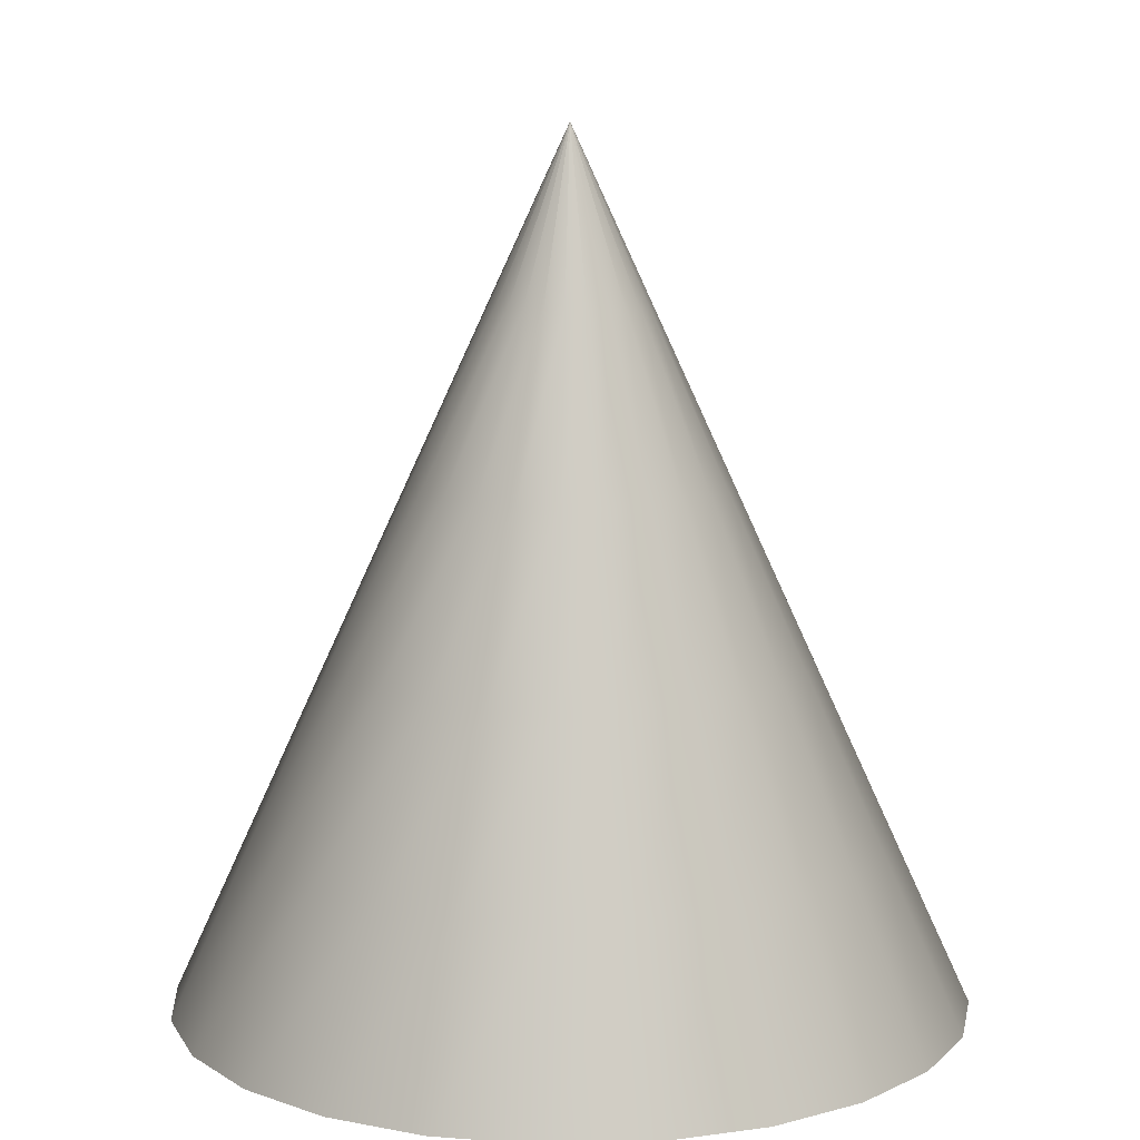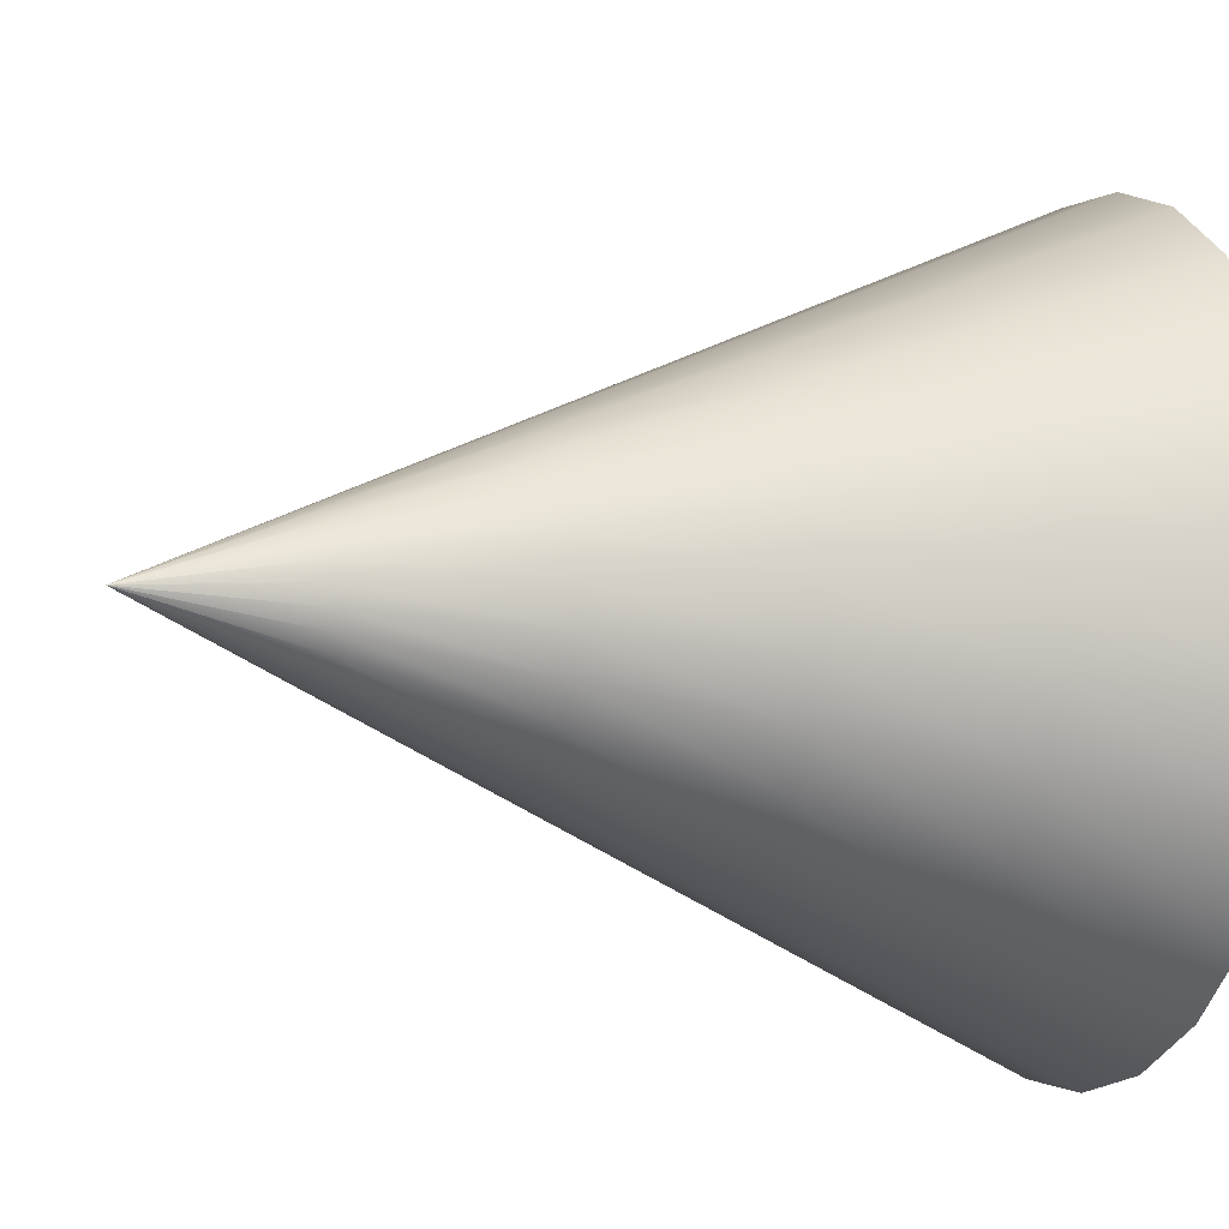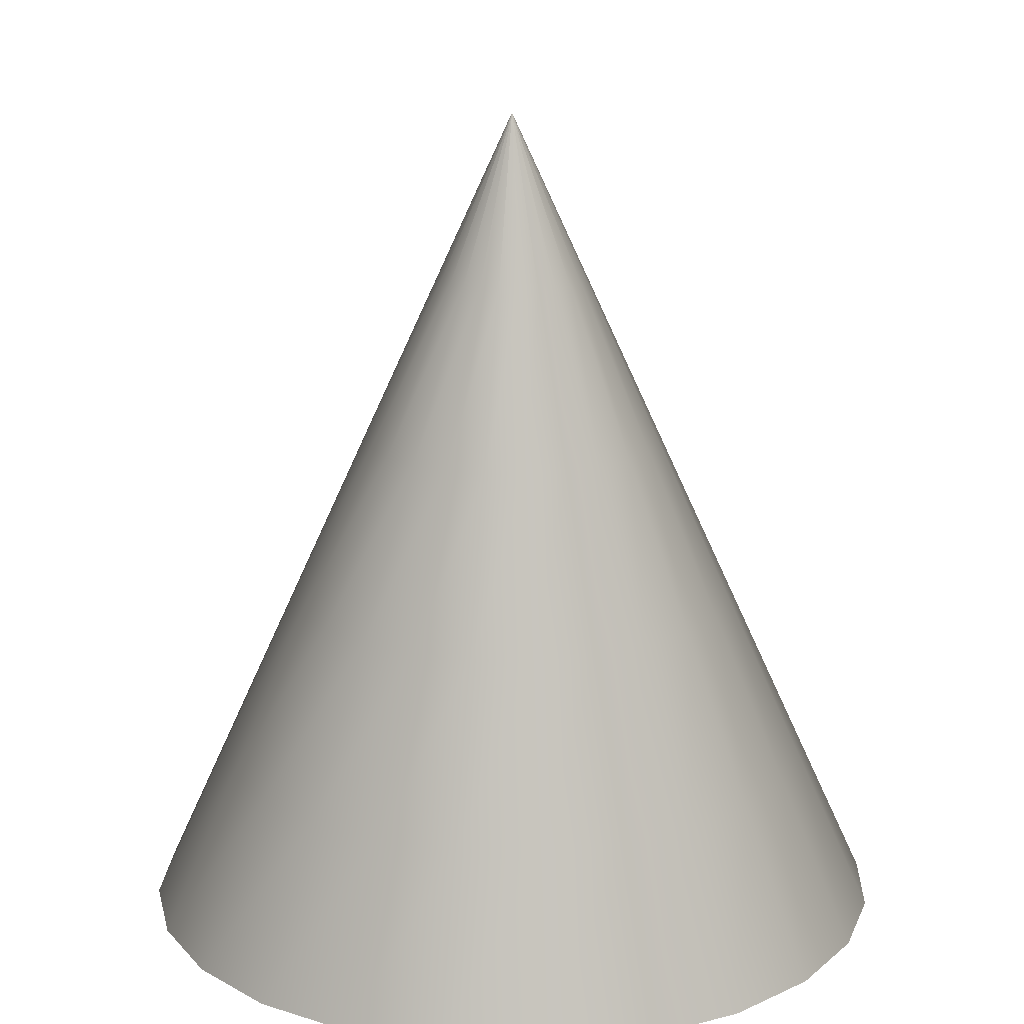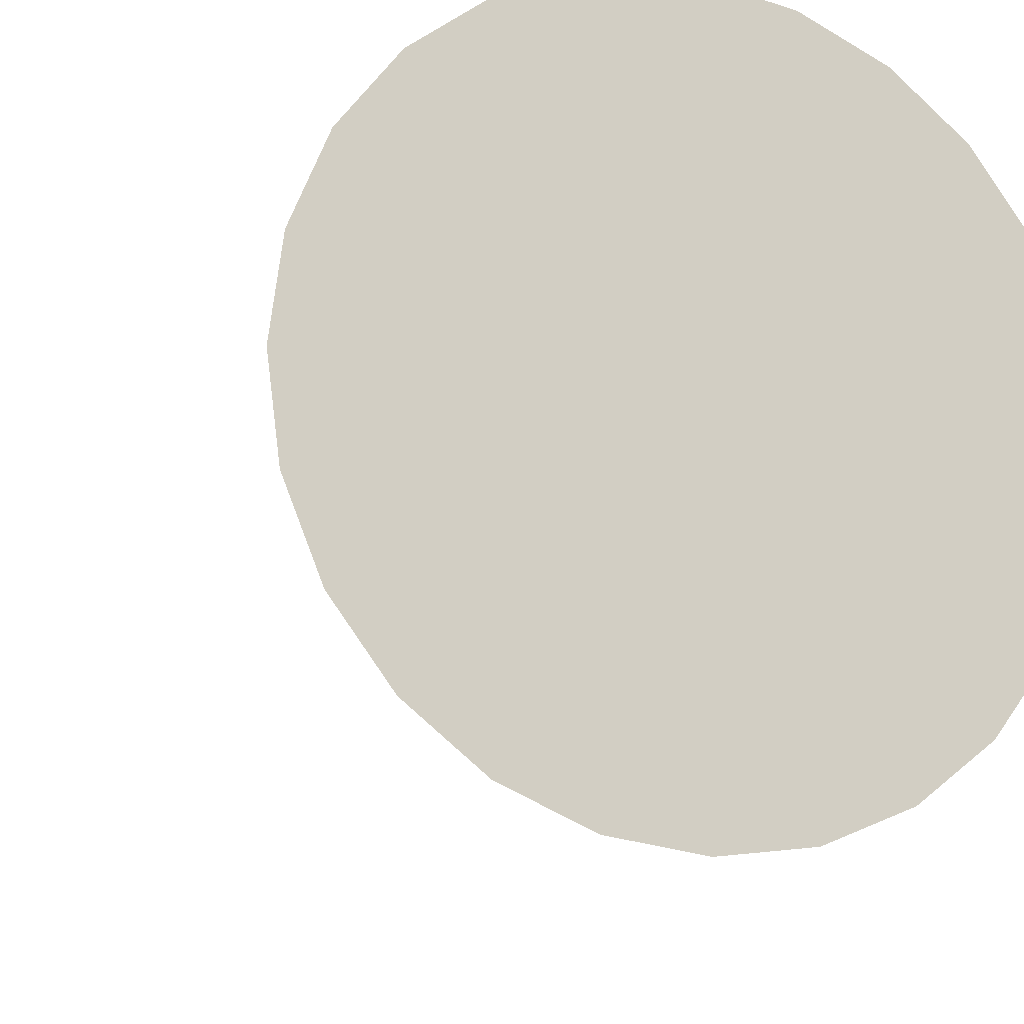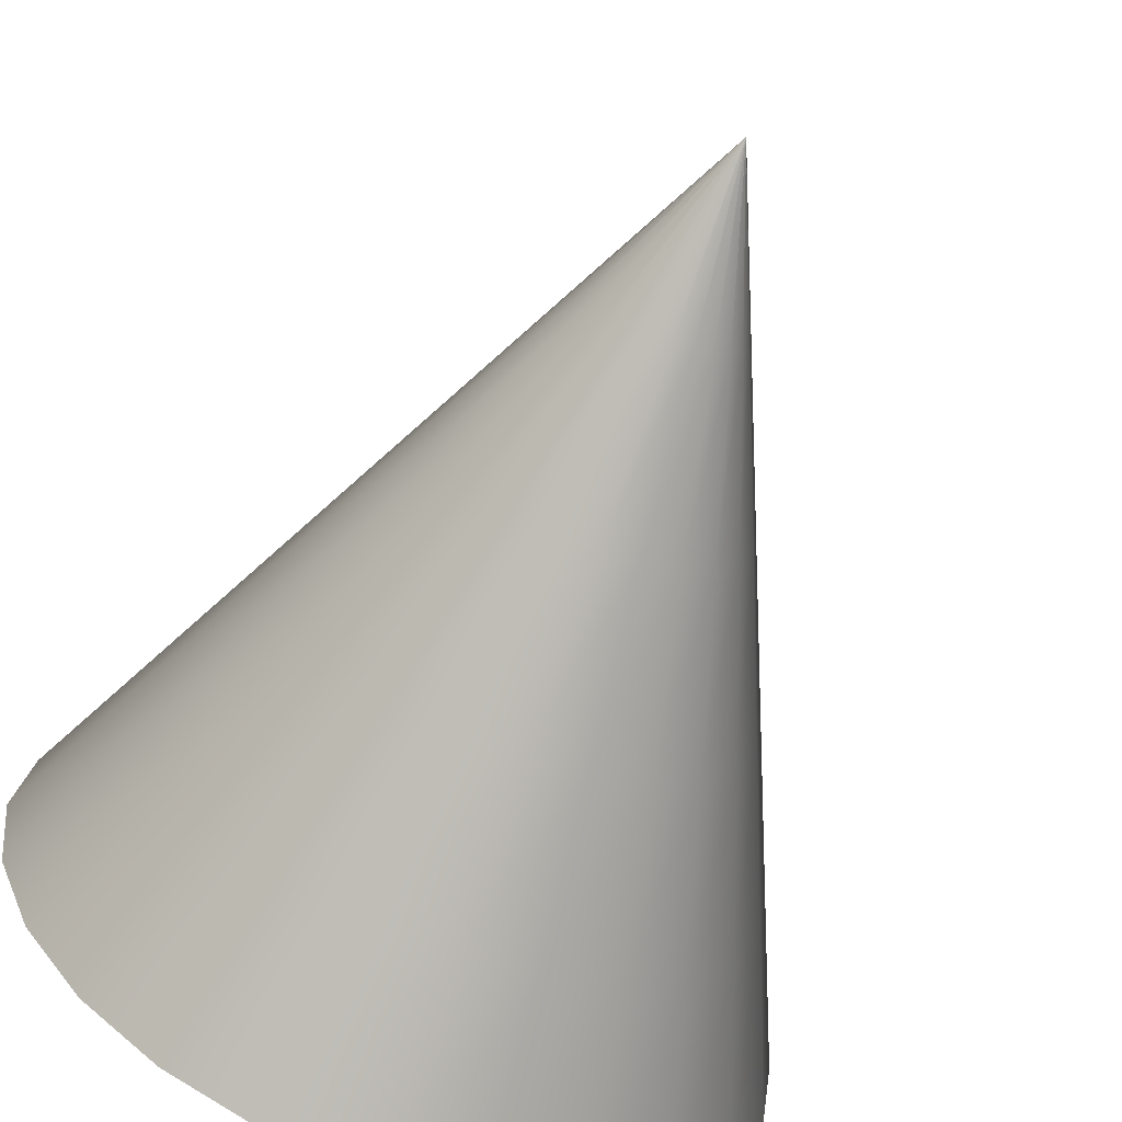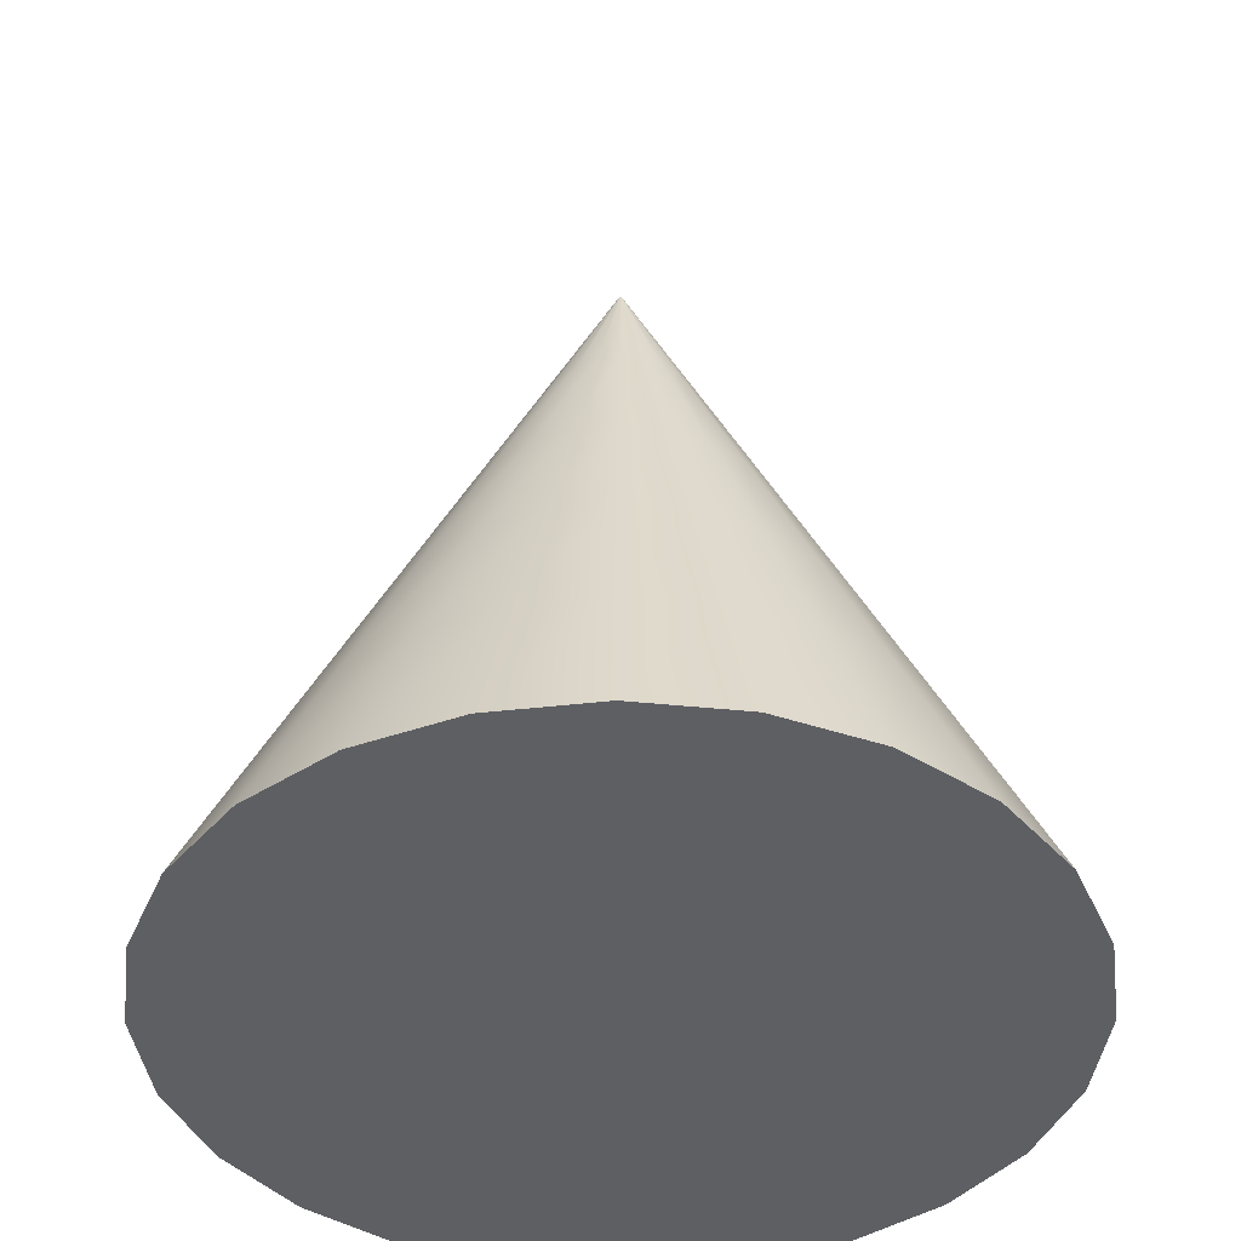
<metadata>
{"format":"obj","ext":"obj","renderer":"f3d","projection":"perspective","resolution":1024,"background":"white","views":[{"elev":10.4,"azim":108.4,"up":"+Y"},{"elev":-9.1,"azim":-110.1,"up":"+Z"},{"elev":16.6,"azim":-155.1,"up":"+Y"},{"elev":-14.2,"azim":-22.7,"up":"+Z"},{"elev":-67.0,"azim":158.1,"up":"+Z"},{"elev":-41.9,"azim":30.4,"up":"+Y"}]}
</metadata>
<code>
v  0.041 -0.8565 0.012
v  1.694 -0.8565 -0.431
v  1.753 -0.8565 0.012
v  1.523 -0.8565 -0.8438
v  1.251 -0.8565 -1.198
v  0.8968 -0.8565 -1.47
v  0.484 -0.8565 -1.641
v  0.041 -0.8565 -1.7
v  -0.402 -0.8565 -1.641
v  -0.8148 -0.8565 -1.47
v  -1.169 -0.8565 -1.198
v  -1.441 -0.8565 -0.8438
v  -1.612 -0.8565 -0.431
v  -1.671 -0.8565 0.012
v  -1.612 -0.8565 0.455
v  -1.441 -0.8565 0.8678
v  -1.169 -0.8565 1.222
v  -0.8148 -0.8565 1.494
v  -0.402 -0.8565 1.665
v  0.041 -0.8565 1.724
v  0.484 -0.8565 1.665
v  0.8968 -0.8565 1.494
v  1.251 -0.8565 1.222
v  1.523 -0.8565 0.8678
v  1.694 -0.8565 0.455
v  1.364 -0.1117 -0.3424
v  1.41 -0.1117 0.012
v  1.227 -0.1117 -0.6726
v  1.009 -0.1117 -0.9562
v  0.7256 -0.1117 -1.174
v  0.3954 -0.1117 -1.311
v  0.041 -0.1117 -1.357
v  -0.3134 -0.1117 -1.311
v  -0.6437 -0.1117 -1.174
v  -0.9273 -0.1117 -0.9562
v  -1.145 -0.1117 -0.6726
v  -1.282 -0.1117 -0.3424
v  -1.328 -0.1117 0.012
v  -1.282 -0.1117 0.3664
v  -1.145 -0.1117 0.6967
v  -0.9273 -0.1117 0.9803
v  -0.6437 -0.1117 1.198
v  -0.3134 -0.1117 1.335
v  0.041 -0.1117 1.381
v  0.3954 -0.1117 1.335
v  0.7256 -0.1117 1.198
v  1.009 -0.1117 0.9803
v  1.227 -0.1117 0.6967
v  1.364 -0.1117 0.3664
v  1.033 0.6332 -0.2538
v  1.068 0.6332 0.012
v  0.9303 0.6332 -0.5015
v  0.7671 0.6332 -0.7142
v  0.5545 0.6332 -0.8774
v  0.3068 0.6332 -0.9799
v  0.041 0.6332 -1.015
v  -0.2248 0.6332 -0.9799
v  -0.4725 0.6332 -0.8774
v  -0.6852 0.6332 -0.7142
v  -0.8484 0.6332 -0.5015
v  -0.951 0.6332 -0.2538
v  -0.986 0.6332 0.012
v  -0.951 0.6332 0.2778
v  -0.8484 0.6332 0.5255
v  -0.6852 0.6332 0.7382
v  -0.4725 0.6332 0.9014
v  -0.2248 0.6332 1.004
v  0.041 0.6332 1.039
v  0.3068 0.6332 1.004
v  0.5545 0.6332 0.9014
v  0.7671 0.6332 0.7382
v  0.9303 0.6332 0.5255
v  1.033 0.6332 0.2778
v  0.7023 1.378 -0.1652
v  0.7256 1.378 0.012
v  0.6339 1.378 -0.3303
v  0.5251 1.378 -0.4721
v  0.3833 1.378 -0.5809
v  0.2182 1.378 -0.6493
v  0.041 1.378 -0.6726
v  -0.1362 1.378 -0.6493
v  -0.3014 1.378 -0.5809
v  -0.4431 1.378 -0.4721
v  -0.5519 1.378 -0.3303
v  -0.6203 1.378 -0.1652
v  -0.6437 1.378 0.012
v  -0.6203 1.378 0.1892
v  -0.5519 1.378 0.3543
v  -0.4431 1.378 0.4961
v  -0.3014 1.378 0.6049
v  -0.1362 1.378 0.6733
v  0.041 1.378 0.6967
v  0.2182 1.378 0.6733
v  0.3833 1.378 0.6049
v  0.5251 1.378 0.4961
v  0.6339 1.378 0.3543
v  0.7023 1.378 0.1892
v  0.3716 2.123 -0.0766
v  0.3833 2.123 0.012
v  0.3374 2.123 -0.1591
v  0.283 2.123 -0.23
v  0.2121 2.123 -0.2844
v  0.1296 2.123 -0.3186
v  0.041 2.123 -0.3303
v  -0.0476 2.123 -0.3186
v  -0.1302 2.123 -0.2844
v  -0.2011 2.123 -0.23
v  -0.2555 2.123 -0.1591
v  -0.2897 2.123 -0.0766
v  -0.3014 2.123 0.012
v  -0.2897 2.123 0.1006
v  -0.2555 2.123 0.1832
v  -0.2011 2.123 0.2541
v  -0.1302 2.123 0.3085
v  -0.0476 2.123 0.3427
v  0.041 2.123 0.3543
v  0.1296 2.123 0.3427
v  0.2121 2.123 0.3085
v  0.283 2.123 0.2541
v  0.3374 2.123 0.1832
v  0.3716 2.123 0.1006
v  0.041 2.868 0.012
g Cone001
f 1 2 3
f 1 4 2
f 1 5 4
f 1 6 5
f 1 7 6
f 1 8 7
f 1 9 8
f 1 10 9
f 1 11 10
f 1 12 11
f 1 13 12
f 1 14 13
f 1 15 14
f 1 16 15
f 1 17 16
f 1 18 17
f 1 19 18
f 1 20 19
f 1 21 20
f 1 22 21
f 1 23 22
f 1 24 23
f 1 25 24
f 1 3 25
f 3 26 27
f 3 2 26
f 2 28 26
f 2 4 28
f 4 29 28
f 4 5 29
f 5 30 29
f 5 6 30
f 6 31 30
f 6 7 31
f 7 32 31
f 7 8 32
f 8 33 32
f 8 9 33
f 9 34 33
f 9 10 34
f 10 35 34
f 10 11 35
f 11 36 35
f 11 12 36
f 12 37 36
f 12 13 37
f 13 38 37
f 13 14 38
f 14 39 38
f 14 15 39
f 15 40 39
f 15 16 40
f 16 41 40
f 16 17 41
f 17 42 41
f 17 18 42
f 18 43 42
f 18 19 43
f 19 44 43
f 19 20 44
f 20 45 44
f 20 21 45
f 21 46 45
f 21 22 46
f 22 47 46
f 22 23 47
f 23 48 47
f 23 24 48
f 24 49 48
f 24 25 49
f 25 27 49
f 25 3 27
f 27 50 51
f 27 26 50
f 26 52 50
f 26 28 52
f 28 53 52
f 28 29 53
f 29 54 53
f 29 30 54
f 30 55 54
f 30 31 55
f 31 56 55
f 31 32 56
f 32 57 56
f 32 33 57
f 33 58 57
f 33 34 58
f 34 59 58
f 34 35 59
f 35 60 59
f 35 36 60
f 36 61 60
f 36 37 61
f 37 62 61
f 37 38 62
f 38 63 62
f 38 39 63
f 39 64 63
f 39 40 64
f 40 65 64
f 40 41 65
f 41 66 65
f 41 42 66
f 42 67 66
f 42 43 67
f 43 68 67
f 43 44 68
f 44 69 68
f 44 45 69
f 45 70 69
f 45 46 70
f 46 71 70
f 46 47 71
f 47 72 71
f 47 48 72
f 48 73 72
f 48 49 73
f 49 51 73
f 49 27 51
f 51 74 75
f 51 50 74
f 50 76 74
f 50 52 76
f 52 77 76
f 52 53 77
f 53 78 77
f 53 54 78
f 54 79 78
f 54 55 79
f 55 80 79
f 55 56 80
f 56 81 80
f 56 57 81
f 57 82 81
f 57 58 82
f 58 83 82
f 58 59 83
f 59 84 83
f 59 60 84
f 60 85 84
f 60 61 85
f 61 86 85
f 61 62 86
f 62 87 86
f 62 63 87
f 63 88 87
f 63 64 88
f 64 89 88
f 64 65 89
f 65 90 89
f 65 66 90
f 66 91 90
f 66 67 91
f 67 92 91
f 67 68 92
f 68 93 92
f 68 69 93
f 69 94 93
f 69 70 94
f 70 95 94
f 70 71 95
f 71 96 95
f 71 72 96
f 72 97 96
f 72 73 97
f 73 75 97
f 73 51 75
f 75 98 99
f 75 74 98
f 74 100 98
f 74 76 100
f 76 101 100
f 76 77 101
f 77 102 101
f 77 78 102
f 78 103 102
f 78 79 103
f 79 104 103
f 79 80 104
f 80 105 104
f 80 81 105
f 81 106 105
f 81 82 106
f 82 107 106
f 82 83 107
f 83 108 107
f 83 84 108
f 84 109 108
f 84 85 109
f 85 110 109
f 85 86 110
f 86 111 110
f 86 87 111
f 87 112 111
f 87 88 112
f 88 113 112
f 88 89 113
f 89 114 113
f 89 90 114
f 90 115 114
f 90 91 115
f 91 116 115
f 91 92 116
f 92 117 116
f 92 93 117
f 93 118 117
f 93 94 118
f 94 119 118
f 94 95 119
f 95 120 119
f 95 96 120
f 96 121 120
f 96 97 121
f 97 99 121
f 97 75 99
f 99 122 122
f 99 98 122
f 98 122 122
f 98 100 122
f 100 122 122
f 100 101 122
f 101 122 122
f 101 102 122
f 102 122 122
f 102 103 122
f 103 122 122
f 103 104 122
f 104 122 122
f 104 105 122
f 105 122 122
f 105 106 122
f 106 122 122
f 106 107 122
f 107 122 122
f 107 108 122
f 108 122 122
f 108 109 122
f 109 122 122
f 109 110 122
f 110 122 122
f 110 111 122
f 111 122 122
f 111 112 122
f 112 122 122
f 112 113 122
f 113 122 122
f 113 114 122
f 114 122 122
f 114 115 122
f 115 122 122
f 115 116 122
f 116 122 122
f 116 117 122
f 117 122 122
f 117 118 122
f 118 122 122
f 118 119 122
f 119 122 122
f 119 120 122
f 120 122 122
f 120 121 122
f 121 122 122
f 121 99 122
f 122 122 122
f 122 122 122
f 122 122 122
f 122 122 122
f 122 122 122
f 122 122 122
f 122 122 122
f 122 122 122
f 122 122 122
f 122 122 122
f 122 122 122
f 122 122 122
f 122 122 122
f 122 122 122
f 122 122 122
f 122 122 122
f 122 122 122
f 122 122 122
f 122 122 122
f 122 122 122
f 122 122 122
f 122 122 122
f 122 122 122
f 122 122 122

</code>
